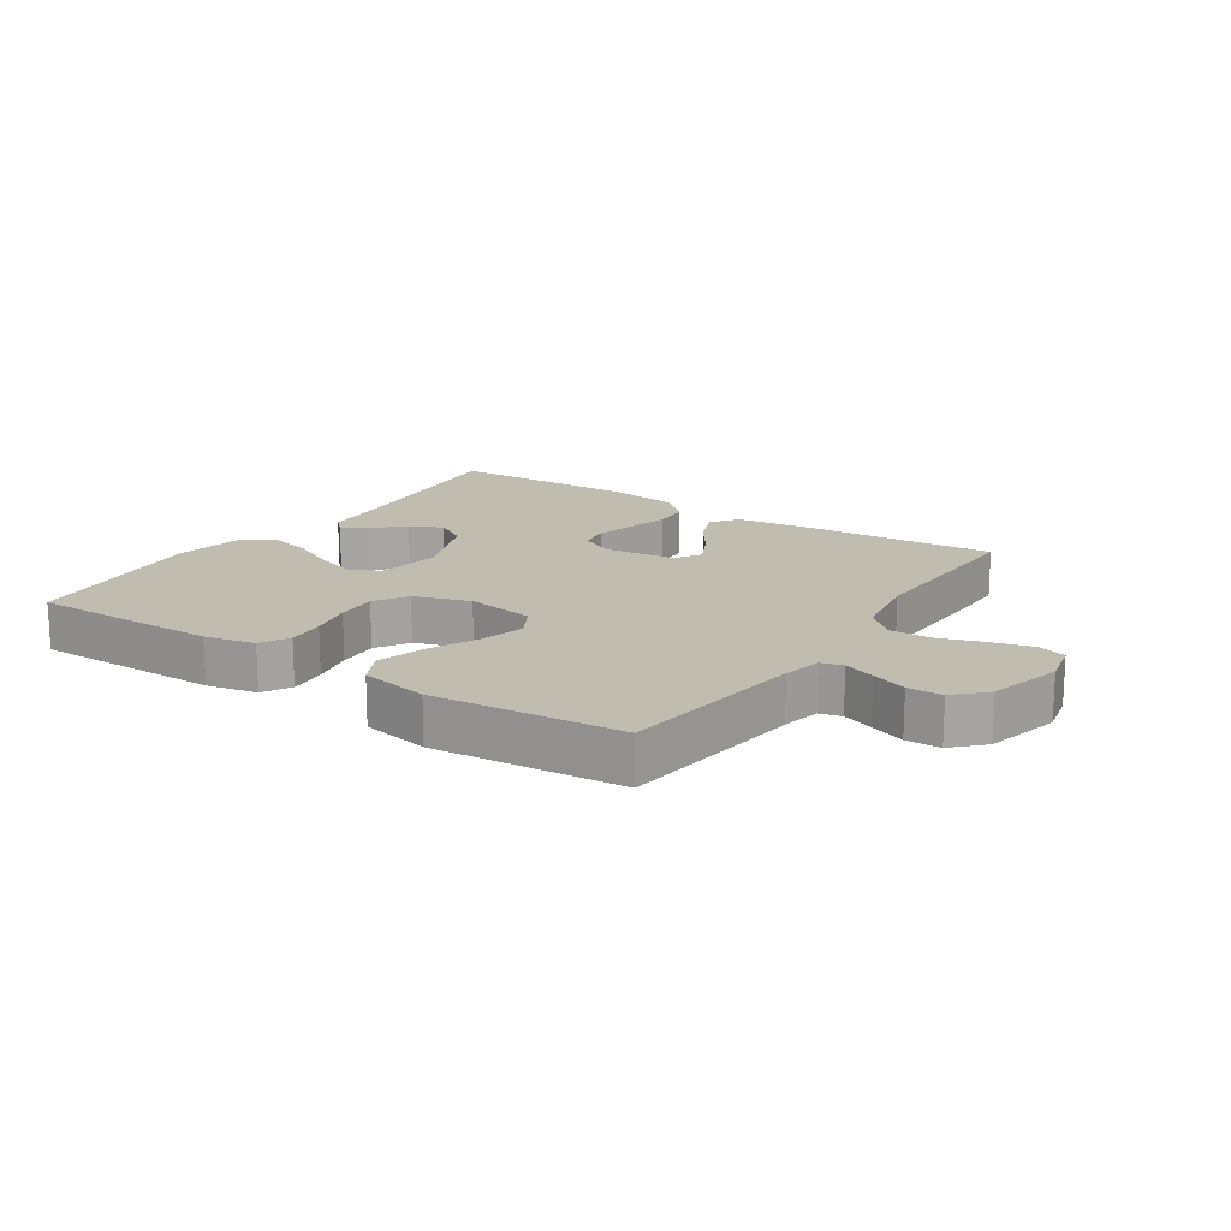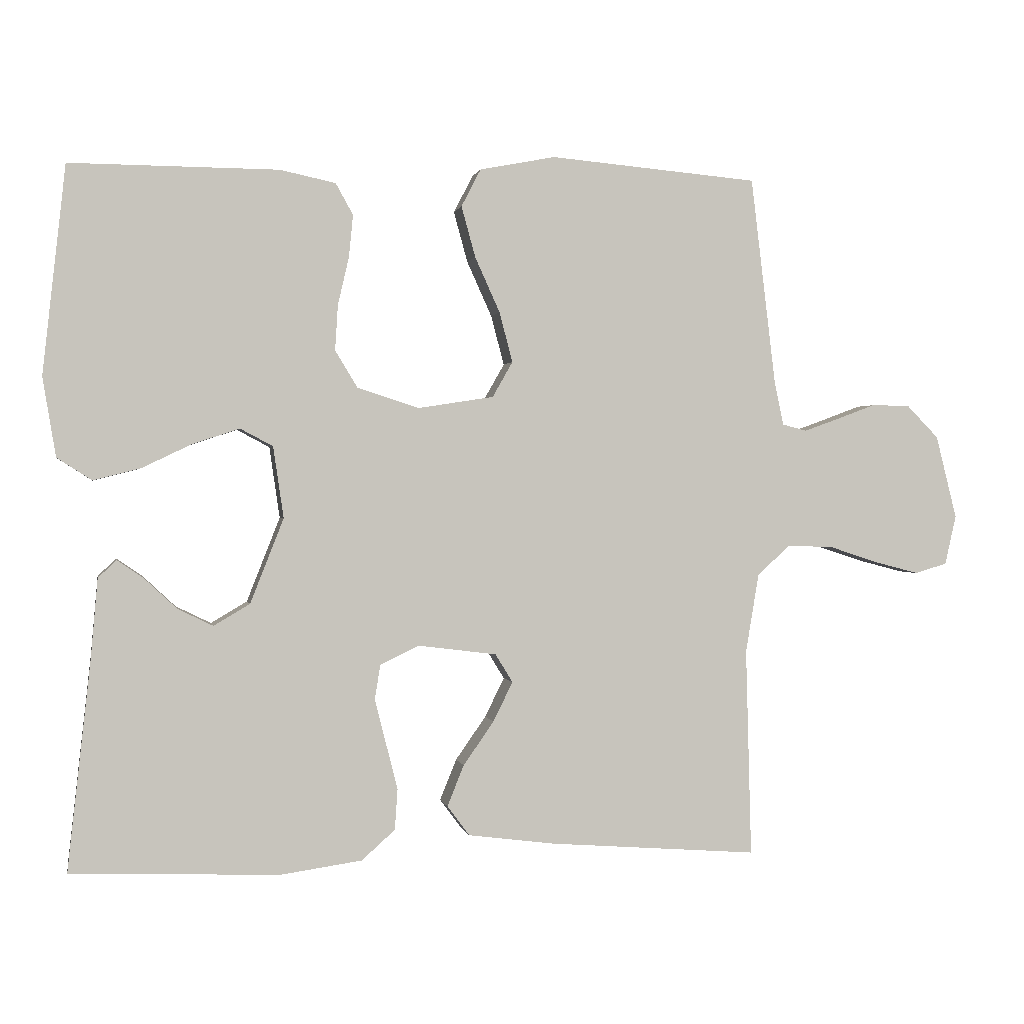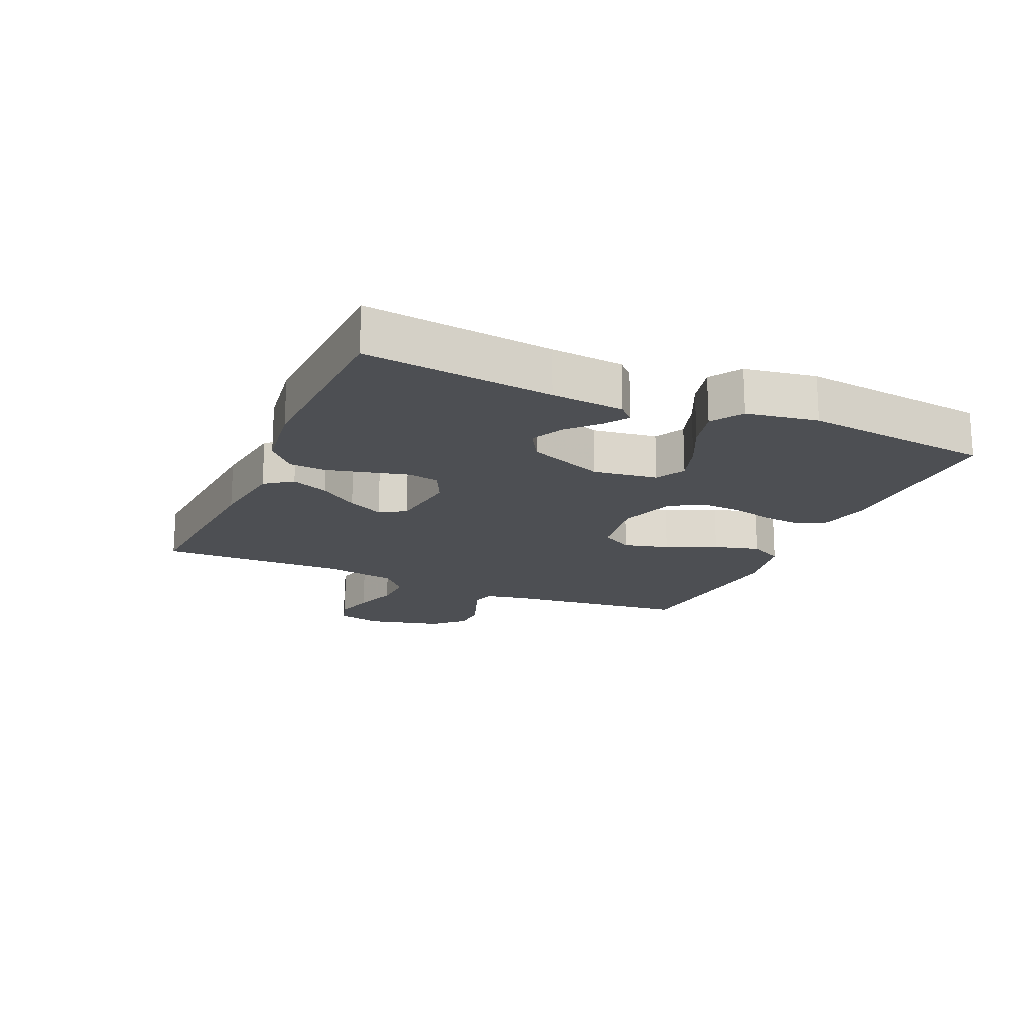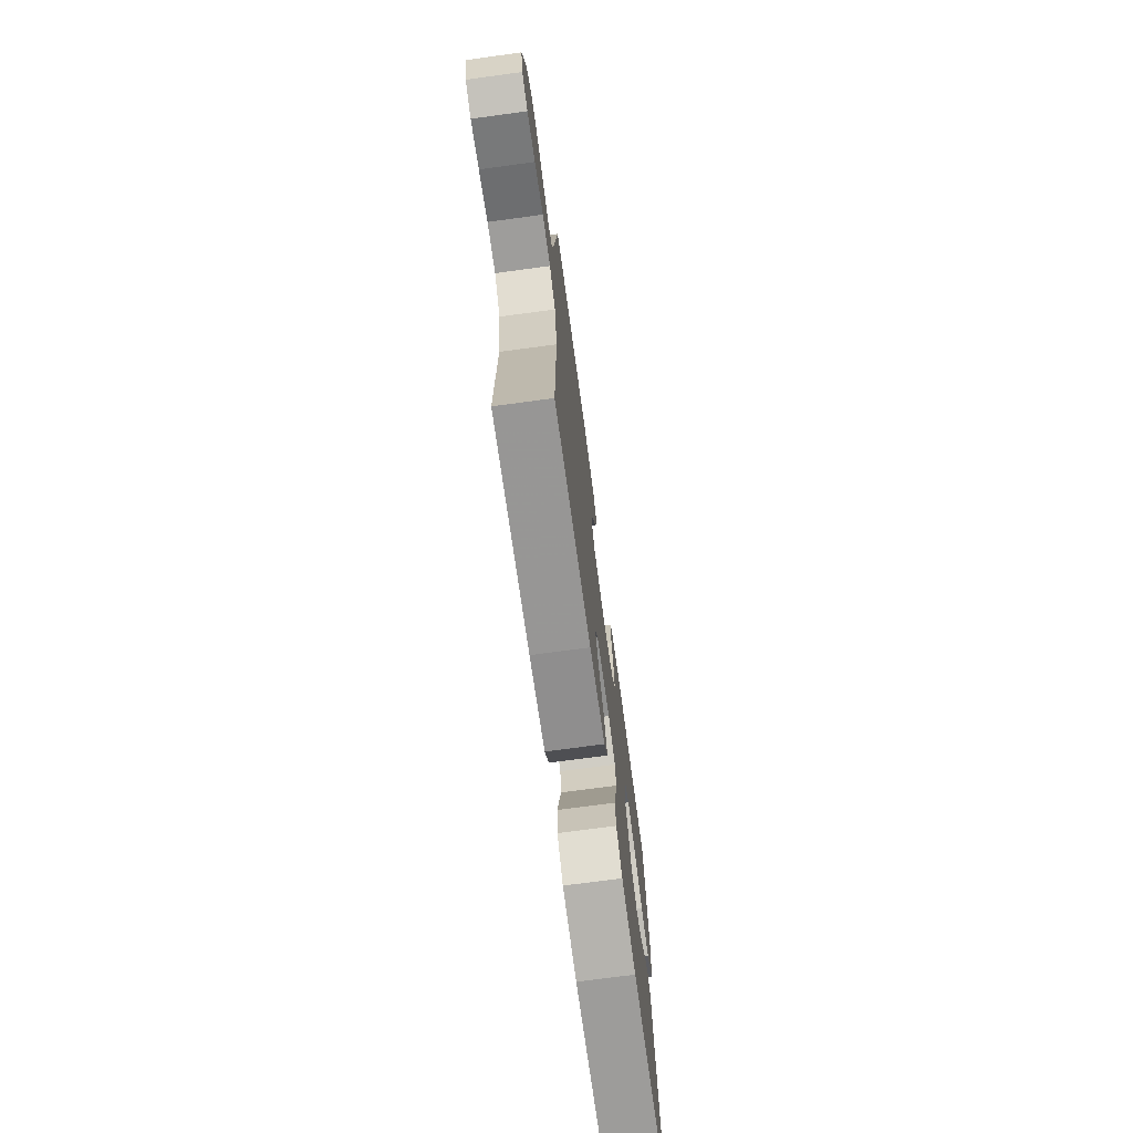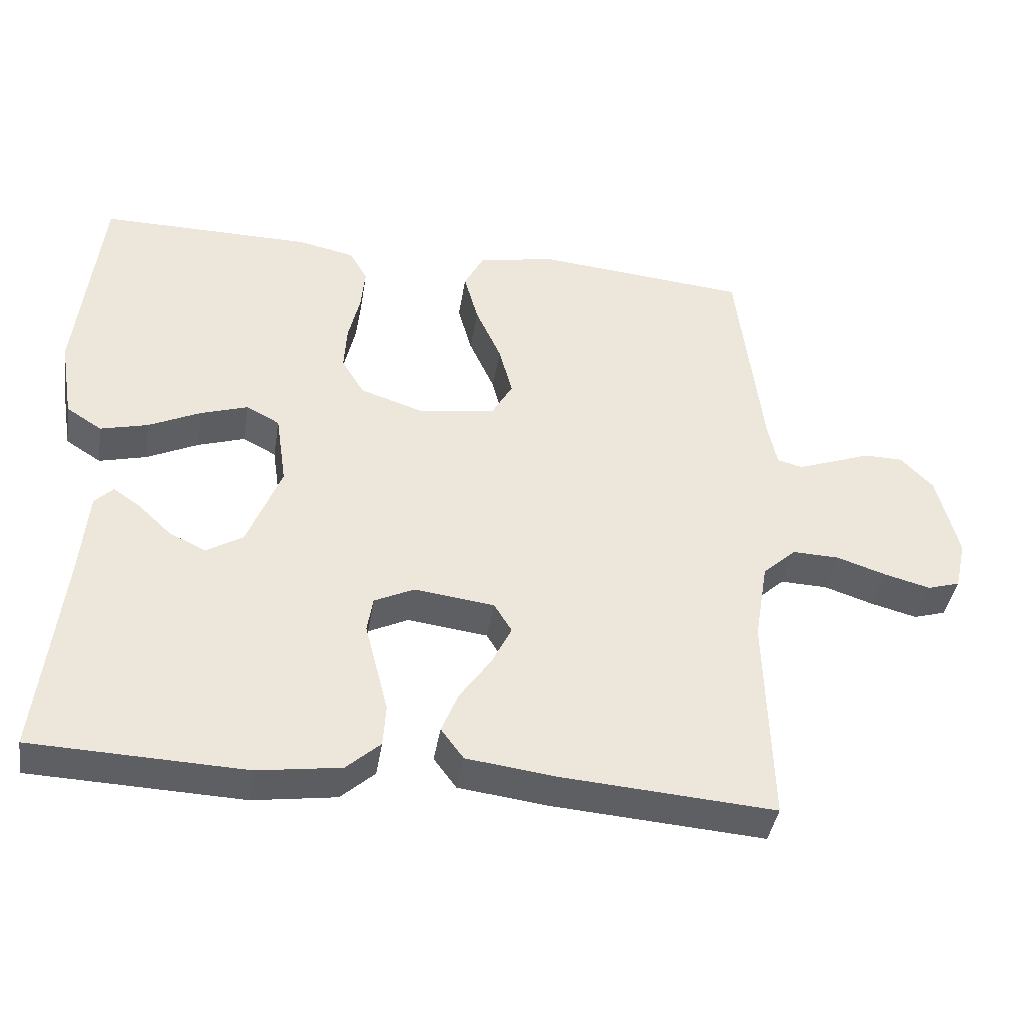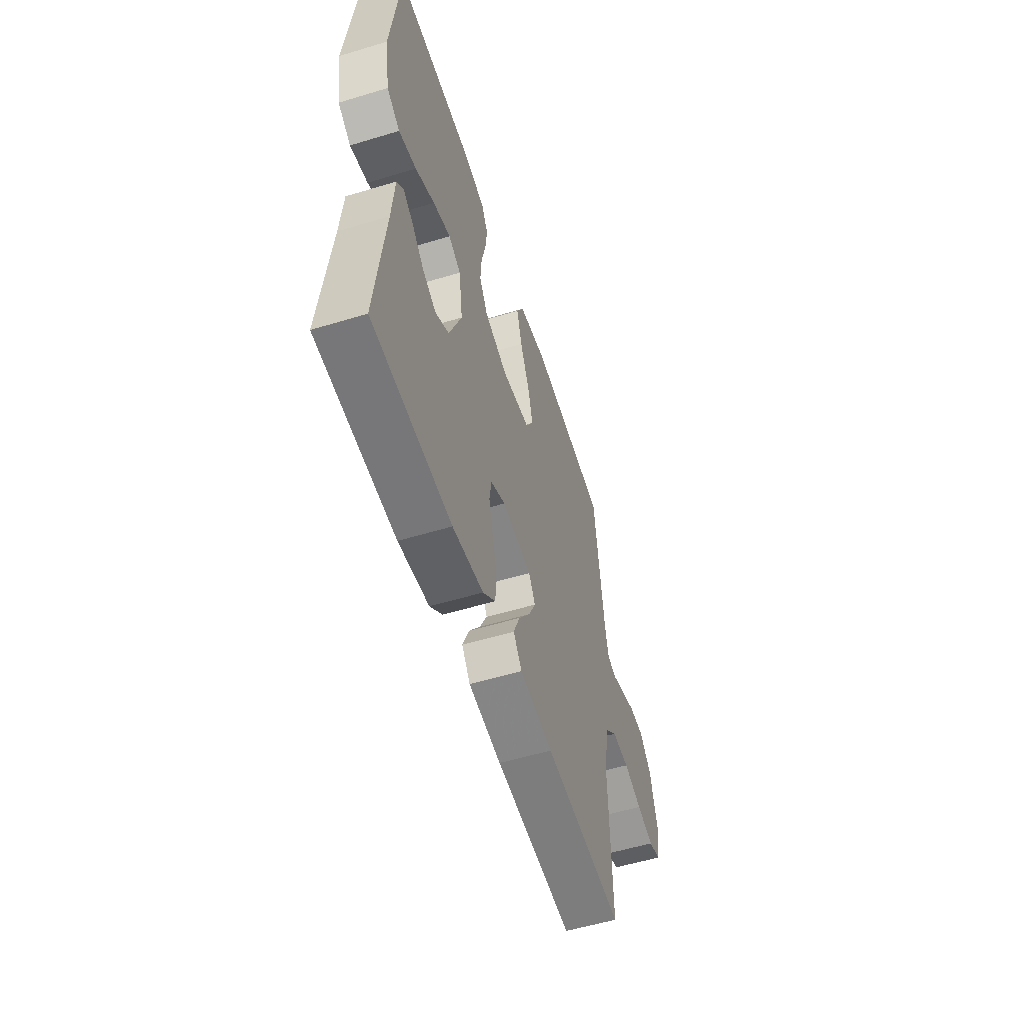
<metadata>
{"format":"obj","ext":"obj","renderer":"f3d","projection":"perspective","resolution":1024,"background":"white","views":[{"elev":16.6,"azim":33.7,"up":"+Y"},{"elev":0.6,"azim":-10.6,"up":"+Z"},{"elev":-18.0,"azim":-113.9,"up":"+Y"},{"elev":-72.1,"azim":97.7,"up":"+Z"},{"elev":-40.9,"azim":-9.1,"up":"+Z"},{"elev":-55.3,"azim":-72.3,"up":"+Z"}]}
</metadata>
<code>
v 0.5 0.07 -0.5
v 0.2 0.07 -0.478
v 0.074 0.07 -0.462
v 0.042 0.07 -0.419
v 0.066 0.07 -0.36
v 0.11 0.07 -0.297
v 0.138 0.07 -0.24
v 0.113 0.07 -0.199
v 0 0.07 -0.185
v -0.056 0.07 -0.212
v -0.064 0.07 -0.262
v -0.048 0.07 -0.325
v -0.031 0.07 -0.392
v -0.035 0.07 -0.451
v -0.083 0.07 -0.494
v -0.2 0.07 -0.511
v -0.5 0.07 -0.5
v -0.467 0.07 -0.2
v -0.457 0.07 -0.084
v -0.431 0.07 -0.058
v -0.393 0.07 -0.084
v -0.346 0.07 -0.128
v -0.295 0.07 -0.153
v -0.243 0.07 -0.122
v -0.195 0.07 0
v -0.21 0.07 0.103
v -0.257 0.07 0.128
v -0.324 0.07 0.106
v -0.397 0.07 0.071
v -0.464 0.07 0.054
v -0.514 0.07 0.086
v -0.533 0.07 0.2
v -0.5 0.07 0.5
v -0.2 0.07 0.498
v -0.12 0.07 0.481
v -0.095 0.07 0.436
v -0.101 0.07 0.375
v -0.117 0.07 0.306
v -0.121 0.07 0.241
v -0.089 0.07 0.188
v 0 0.07 0.159
v 0.109 0.07 0.176
v 0.138 0.07 0.227
v 0.119 0.07 0.299
v 0.083 0.07 0.379
v 0.063 0.07 0.452
v 0.091 0.07 0.506
v 0.2 0.07 0.527
v 0.5 0.07 0.5
v 0.536 0.07 0.2
v 0.549 0.07 0.138
v 0.584 0.07 0.129
v 0.634 0.07 0.147
v 0.69 0.07 0.168
v 0.745 0.07 0.167
v 0.791 0.07 0.12
v 0.821 0.07 0
v 0.805 0.07 -0.071
v 0.759 0.07 -0.085
v 0.694 0.07 -0.068
v 0.624 0.07 -0.045
v 0.558 0.07 -0.043
v 0.511 0.07 -0.086
v 0.492 0.07 -0.2
v 0.5 0 -0.5
v 0.2 0 -0.478
v 0.074 0 -0.462
v 0.042 0 -0.419
v 0.066 0 -0.36
v 0.11 0 -0.297
v 0.138 0 -0.24
v 0.113 0 -0.199
v 0 0 -0.185
v -0.056 0 -0.212
v -0.064 0 -0.262
v -0.048 0 -0.325
v -0.031 0 -0.392
v -0.035 0 -0.451
v -0.083 0 -0.494
v -0.2 0 -0.511
v -0.5 0 -0.5
v -0.467 0 -0.2
v -0.457 0 -0.084
v -0.431 0 -0.058
v -0.393 0 -0.084
v -0.346 0 -0.128
v -0.295 0 -0.153
v -0.243 0 -0.122
v -0.195 0 0
v -0.21 0 0.103
v -0.257 0 0.128
v -0.324 0 0.106
v -0.397 0 0.071
v -0.464 0 0.054
v -0.514 0 0.086
v -0.533 0 0.2
v -0.5 0 0.5
v -0.2 0 0.498
v -0.12 0 0.481
v -0.095 0 0.436
v -0.101 0 0.375
v -0.117 0 0.306
v -0.121 0 0.241
v -0.089 0 0.188
v 0 0 0.159
v 0.109 0 0.176
v 0.138 0 0.227
v 0.119 0 0.299
v 0.083 0 0.379
v 0.063 0 0.452
v 0.091 0 0.506
v 0.2 0 0.527
v 0.5 0 0.5
v 0.536 0 0.2
v 0.549 0 0.138
v 0.584 0 0.129
v 0.634 0 0.147
v 0.69 0 0.168
v 0.745 0 0.167
v 0.791 0 0.12
v 0.821 0 0
v 0.805 0 -0.071
v 0.759 0 -0.085
v 0.694 0 -0.068
v 0.624 0 -0.045
v 0.558 0 -0.043
v 0.511 0 -0.086
v 0.492 0 -0.2
f 59 60 61
f 58 59 61
f 57 58 61
f 56 57 61
f 55 56 61
f 54 55 61
f 53 54 61
f 52 53 61 62
f 51 52 62 63
f 48 49 50
f 47 48 50
f 46 47 50
f 45 46 50
f 44 45 50
f 50 51 63
f 44 50 63
f 43 44 63
f 36 37 38
f 35 36 38
f 34 35 38
f 33 34 38
f 32 33 38
f 31 32 38
f 30 31 38
f 29 30 38
f 28 29 38
f 27 28 38 39
f 26 27 39 40
f 20 21 22
f 19 20 22
f 18 19 22
f 18 22 23
f 17 18 23
f 16 17 23
f 15 16 23
f 14 15 23
f 13 14 23
f 12 13 23
f 11 12 23
f 10 11 23 24
f 4 5 6
f 3 4 6
f 2 3 6
f 1 2 6
f 64 1 6
f 64 6 7
f 64 7 8
f 63 64 8
f 43 63 8
f 42 43 8
f 41 42 8 9
f 41 9 10
f 40 41 10
f 26 40 10
f 25 26 10
f 10 24 25
f 125 124 123
f 125 123 122
f 125 122 121
f 125 121 120
f 125 120 119
f 125 119 118
f 125 118 117
f 126 125 117 116
f 127 126 116 115
f 114 113 112
f 114 112 111
f 114 111 110
f 114 110 109
f 114 109 108
f 127 115 114
f 127 114 108
f 127 108 107
f 102 101 100
f 102 100 99
f 102 99 98
f 102 98 97
f 102 97 96
f 102 96 95
f 102 95 94
f 102 94 93
f 102 93 92
f 103 102 92 91
f 104 103 91 90
f 86 85 84
f 86 84 83
f 86 83 82
f 87 86 82
f 87 82 81
f 87 81 80
f 87 80 79
f 87 79 78
f 87 78 77
f 87 77 76
f 87 76 75
f 88 87 75 74
f 70 69 68
f 70 68 67
f 70 67 66
f 70 66 65
f 70 65 128
f 71 70 128
f 72 71 128
f 72 128 127
f 72 127 107
f 72 107 106
f 73 72 106 105
f 74 73 105
f 74 105 104
f 74 104 90
f 74 90 89
f 89 88 74
f 1 65 66 2
f 2 66 67 3
f 3 67 68 4
f 4 68 69 5
f 5 69 70 6
f 6 70 71 7
f 7 71 72 8
f 8 72 73 9
f 9 73 74 10
f 10 74 75 11
f 11 75 76 12
f 12 76 77 13
f 13 77 78 14
f 14 78 79 15
f 15 79 80 16
f 16 80 81 17
f 17 81 82 18
f 18 82 83 19
f 19 83 84 20
f 20 84 85 21
f 21 85 86 22
f 22 86 87 23
f 23 87 88 24
f 24 88 89 25
f 25 89 90 26
f 26 90 91 27
f 27 91 92 28
f 28 92 93 29
f 29 93 94 30
f 30 94 95 31
f 31 95 96 32
f 32 96 97 33
f 33 97 98 34
f 34 98 99 35
f 35 99 100 36
f 36 100 101 37
f 37 101 102 38
f 38 102 103 39
f 39 103 104 40
f 40 104 105 41
f 41 105 106 42
f 42 106 107 43
f 43 107 108 44
f 44 108 109 45
f 45 109 110 46
f 46 110 111 47
f 47 111 112 48
f 48 112 113 49
f 49 113 114 50
f 50 114 115 51
f 51 115 116 52
f 52 116 117 53
f 53 117 118 54
f 54 118 119 55
f 55 119 120 56
f 56 120 121 57
f 57 121 122 58
f 58 122 123 59
f 59 123 124 60
f 60 124 125 61
f 61 125 126 62
f 62 126 127 63
f 63 127 128 64
f 64 128 65 1

</code>
